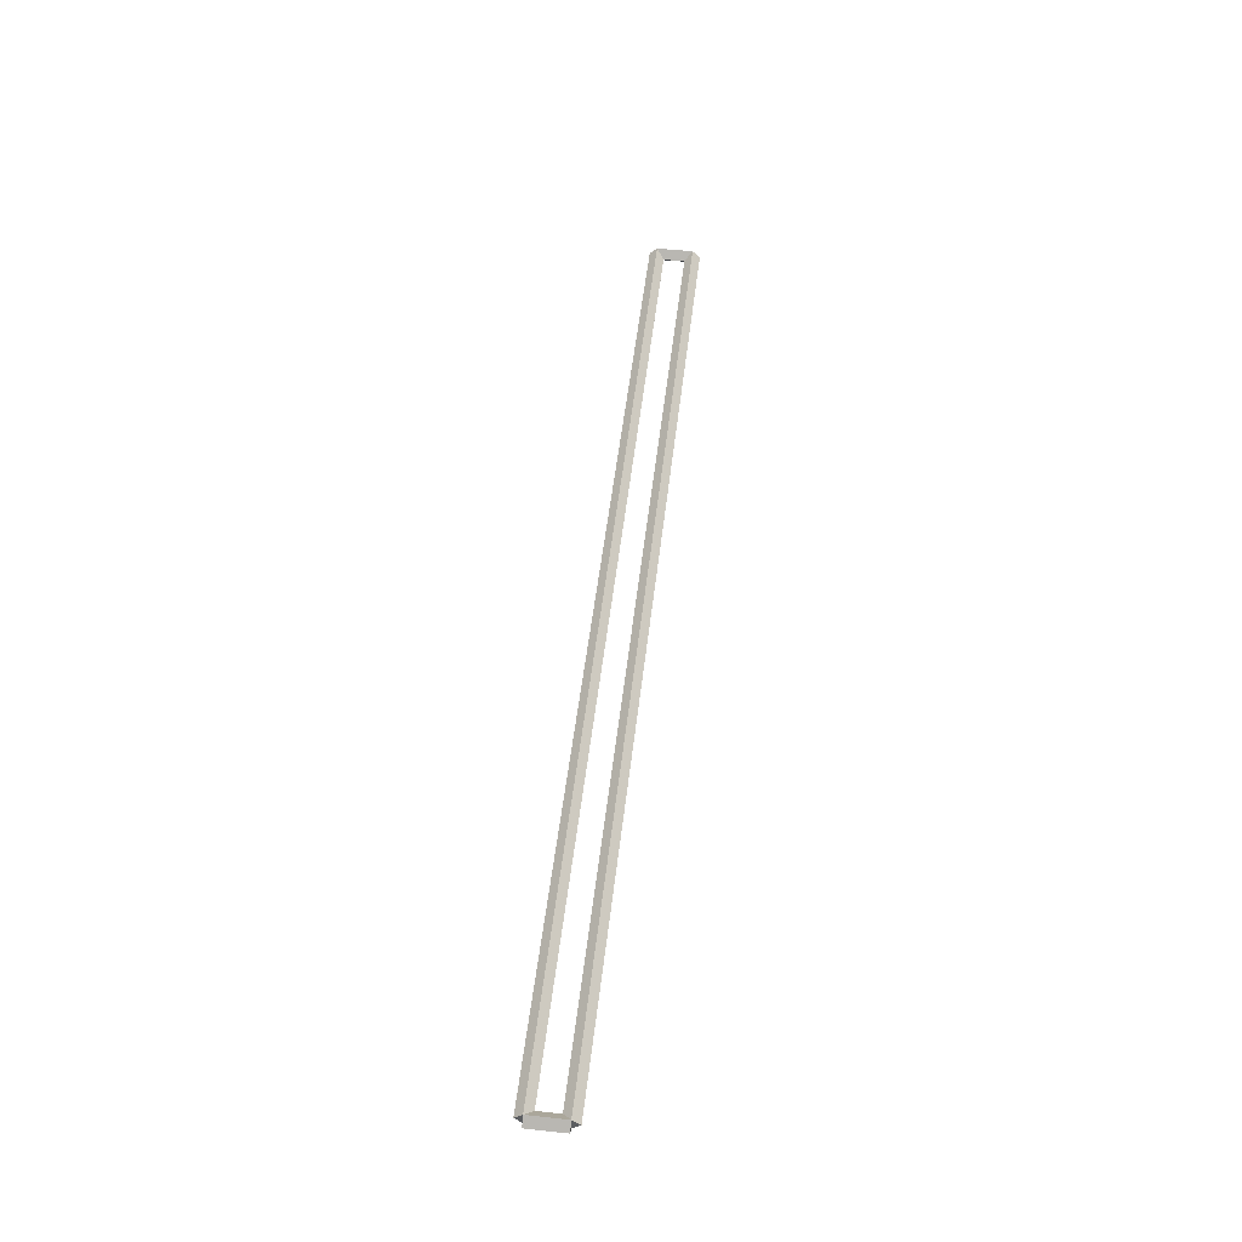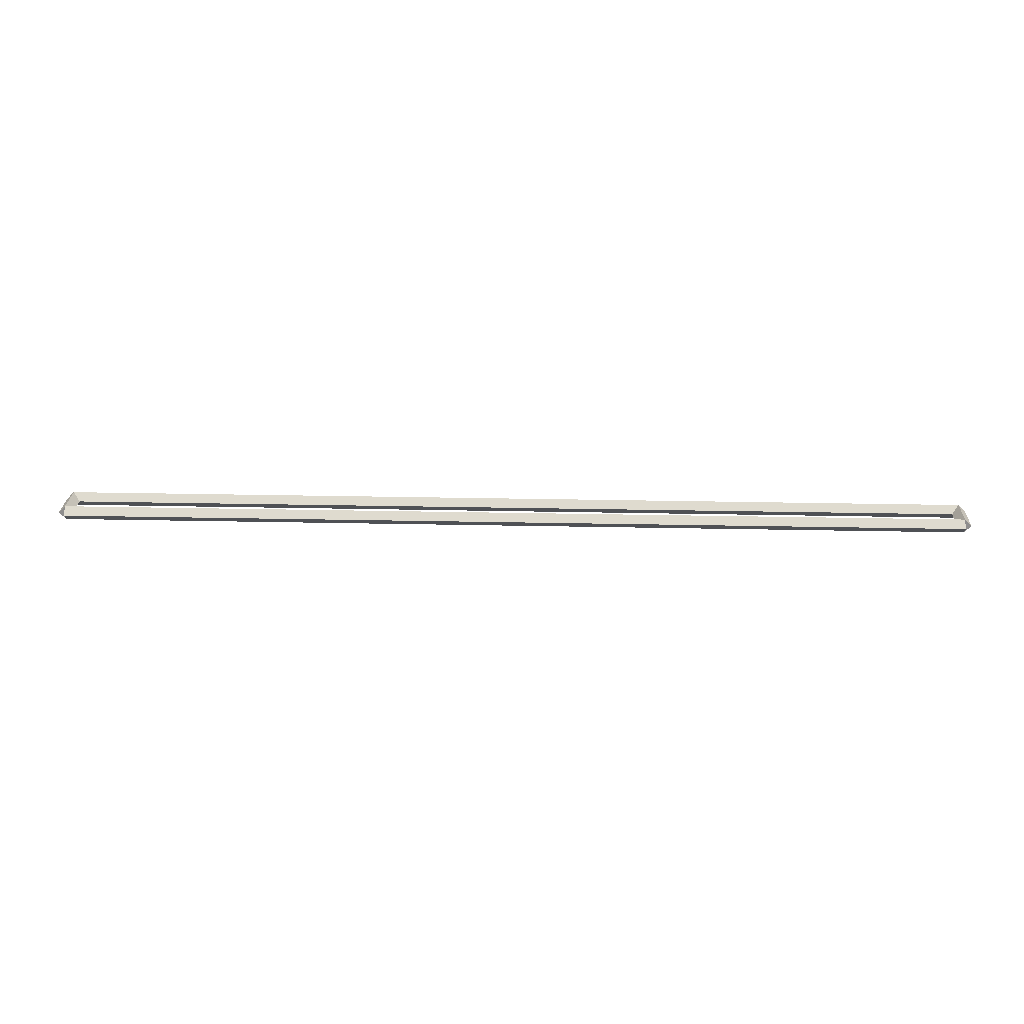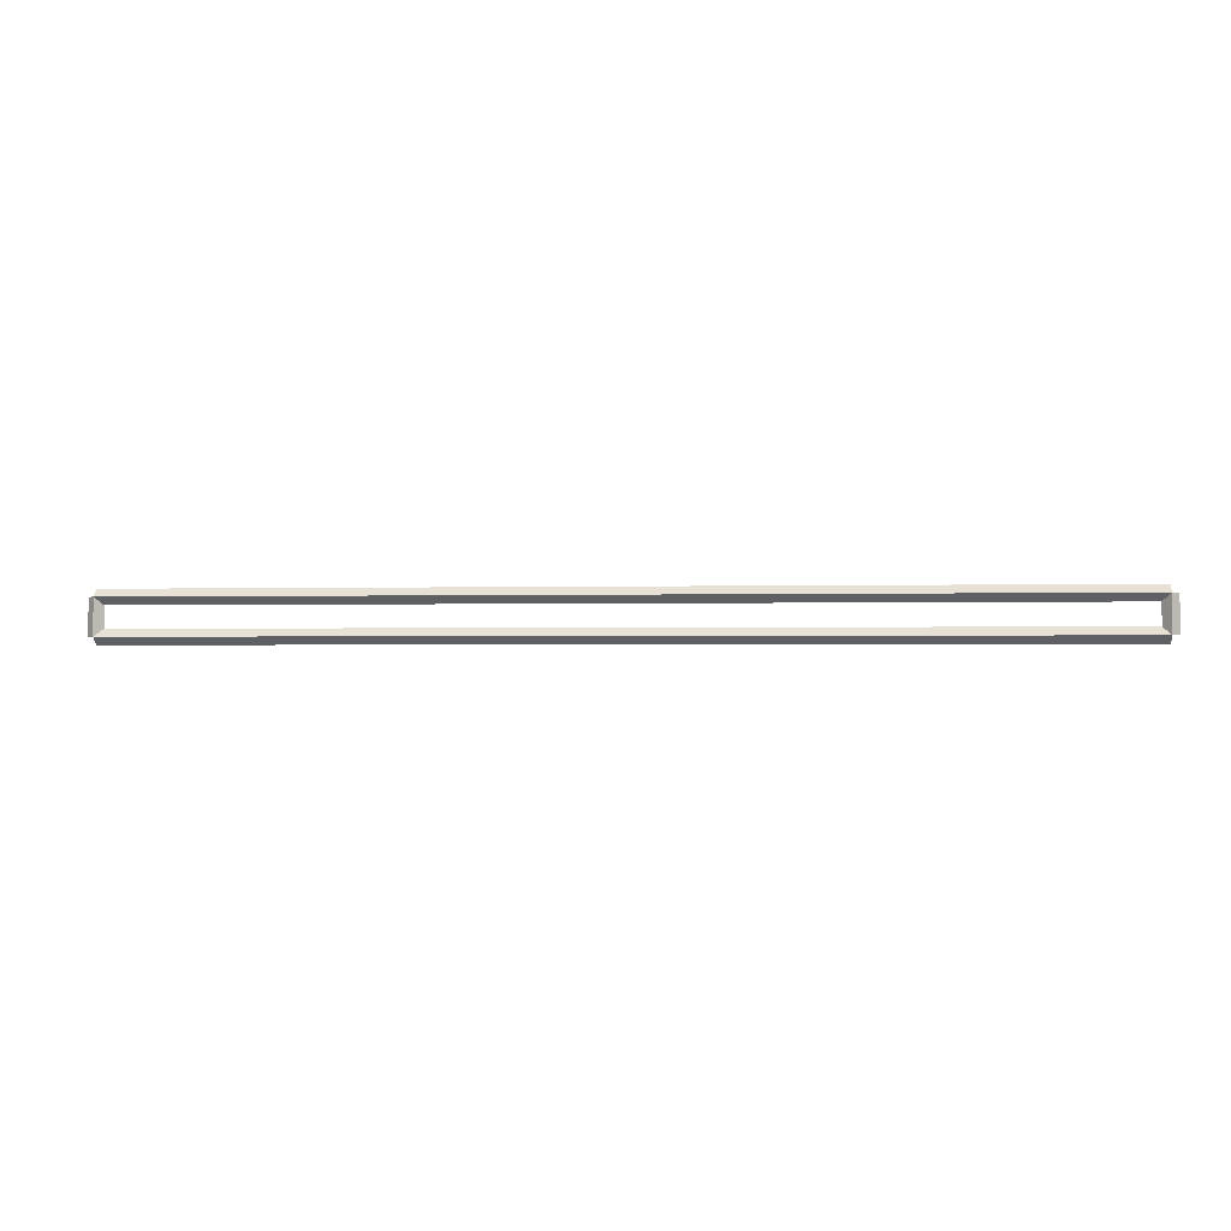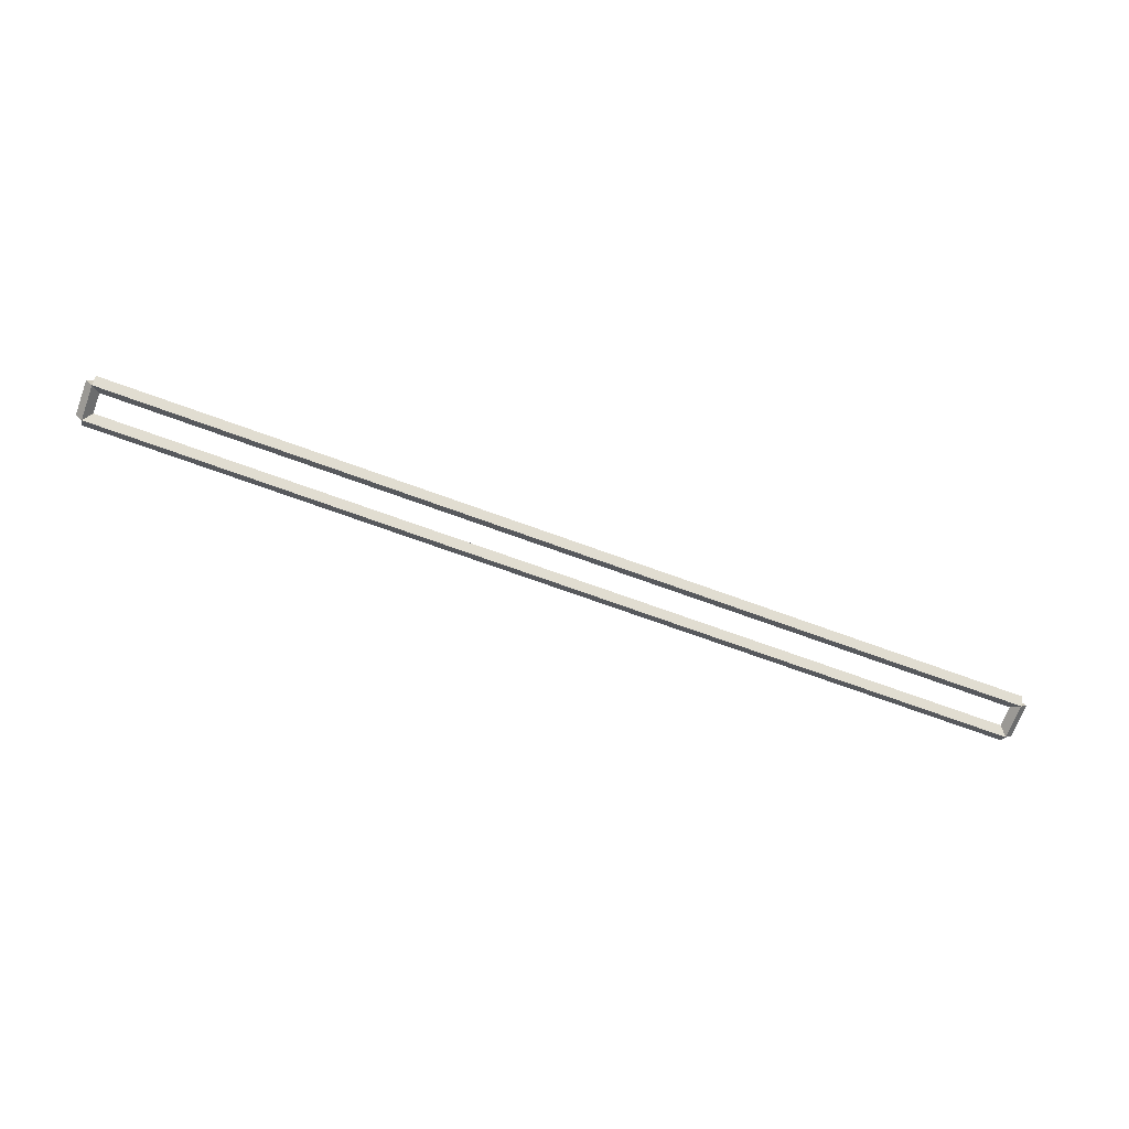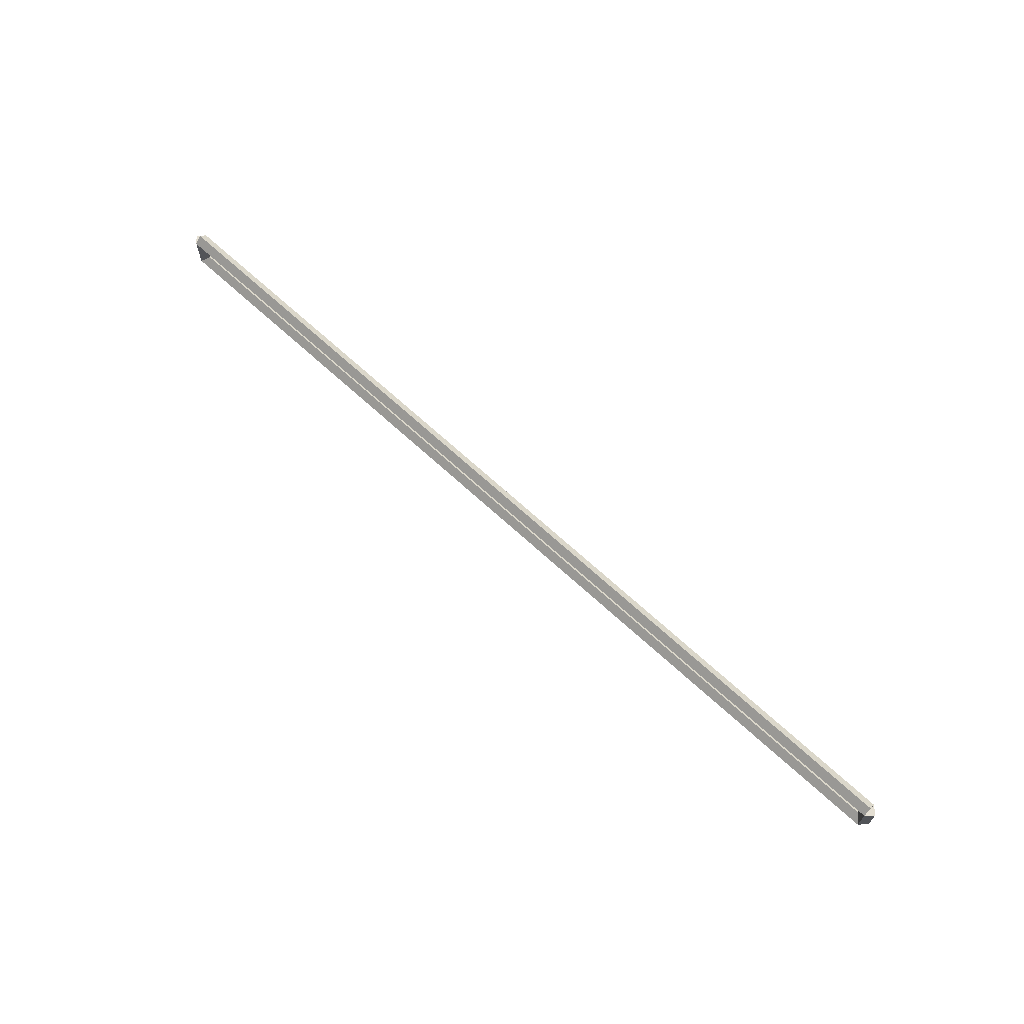
<metadata>
{"format":"obj","ext":"obj","renderer":"f3d","projection":"perspective","resolution":1024,"background":"white","views":[{"elev":51.9,"azim":96.6,"up":"+Z"},{"elev":25.1,"azim":-178.0,"up":"+Z"},{"elev":-1.2,"azim":7.6,"up":"+Y"},{"elev":-69.4,"azim":-20.2,"up":"+Z"},{"elev":66.6,"azim":43.0,"up":"+Y"}]}
</metadata>
<code>
g base_node_50_31
v 12.8 33.36 -26.62
v 12.7 33.36 -26.72
v 12.6 33.36 -26.62
v 12.7 33.36 -26.52
v 12.8 32.87 -26.62
v 12.7 32.87 -26.72
v 12.6 32.87 -26.62
v 12.7 32.87 -26.52
f 1 2 3 4
f 6 2 1 5
f 5 1 4 8
f 6 5 8 7
f 8 4 3 7
f 7 3 2 6
g base_node_50_31
v 0 33.46 -26.62
v 0 33.36 -26.72
v 0 33.26 -26.62
v 0 33.36 -26.52
v 12.7 33.46 -26.62
v 12.7 33.36 -26.72
v 12.7 33.26 -26.62
v 12.7 33.36 -26.52
f 9 10 11 12
f 14 10 9 13
f 13 9 12 16
f 14 13 16 15
f 16 12 11 15
f 15 11 10 14
g base_node_50_31
v 0.1 32.87 -26.62
v -1.034e-14 32.87 -26.52
v -0.1 32.87 -26.62
v 3.107e-14 32.87 -26.72
v 0.1 33.36 -26.62
v -1.034e-14 33.36 -26.52
v -0.1 33.36 -26.62
v 3.107e-14 33.36 -26.72
f 17 18 19 20
f 22 18 17 21
f 21 17 20 24
f 22 21 24 23
f 24 20 19 23
f 23 19 18 22
g base_node_50_31
v 12.7 32.97 -26.62
v 12.7 32.87 -26.52
v 12.7 32.77 -26.62
v 12.7 32.87 -26.72
v 0 32.97 -26.62
v 0 32.87 -26.52
v 0 32.77 -26.62
v 0 32.87 -26.72
f 25 26 27 28
f 30 26 25 29
f 29 25 28 32
f 30 29 32 31
f 32 28 27 31
f 31 27 26 30

</code>
